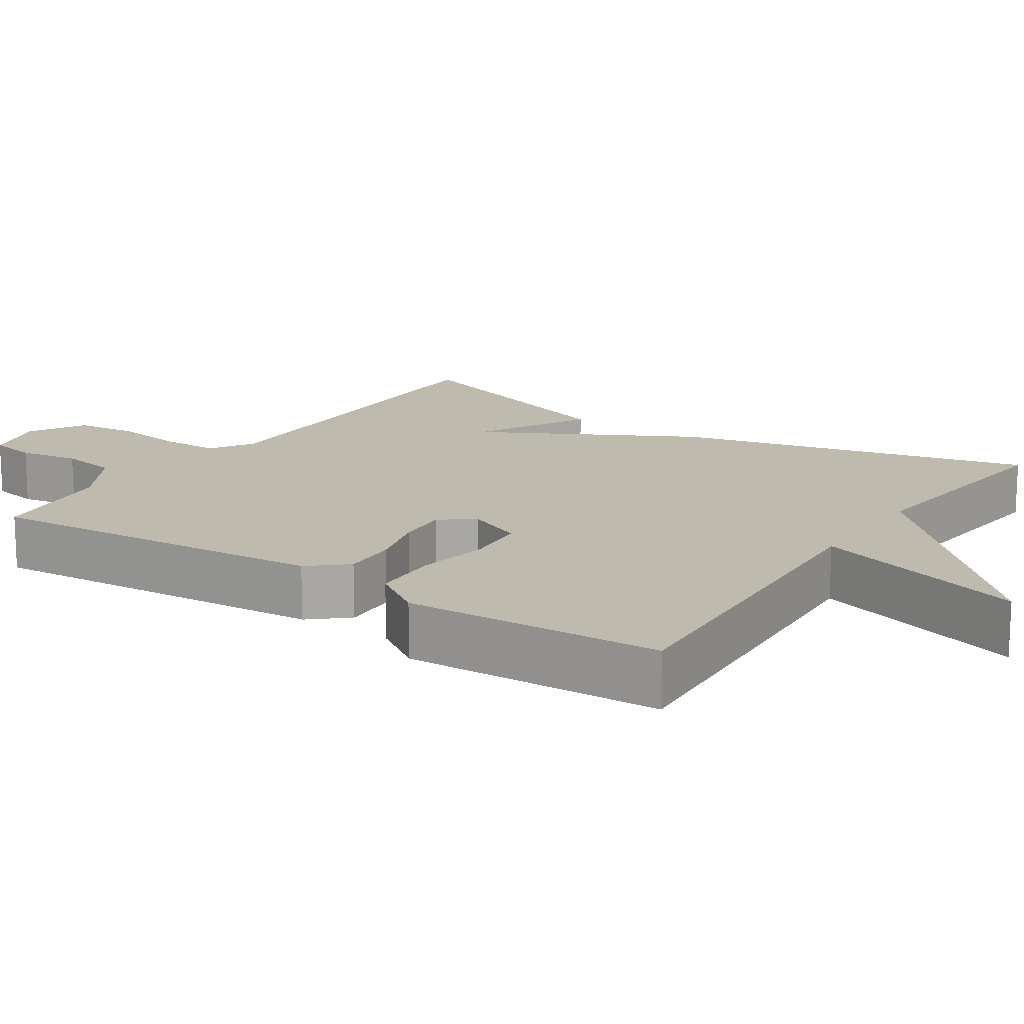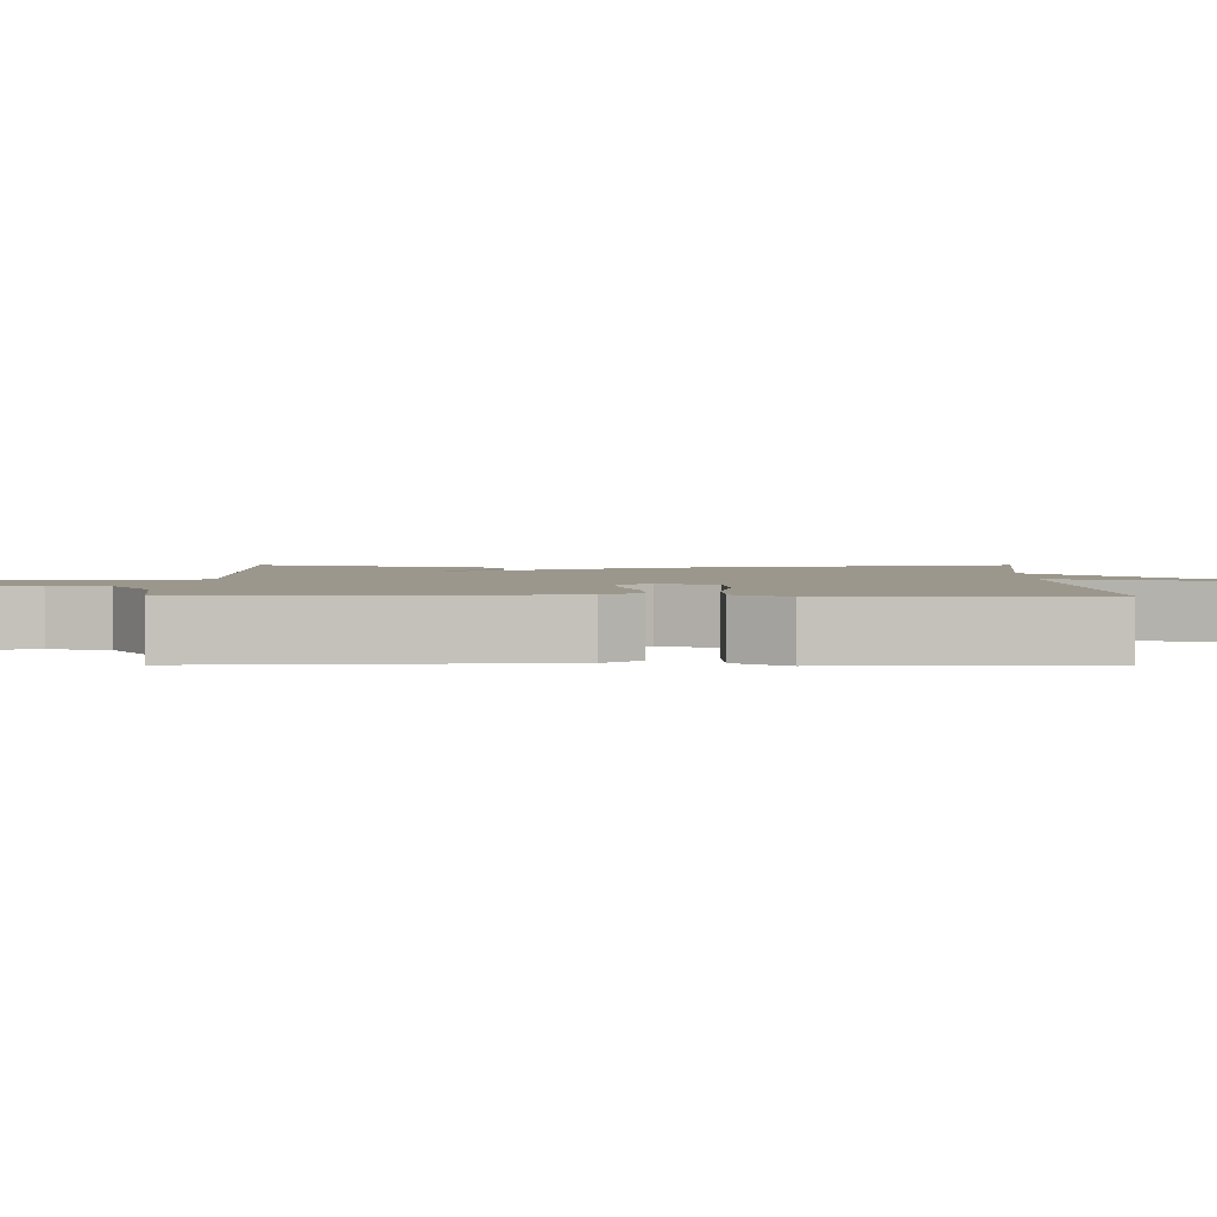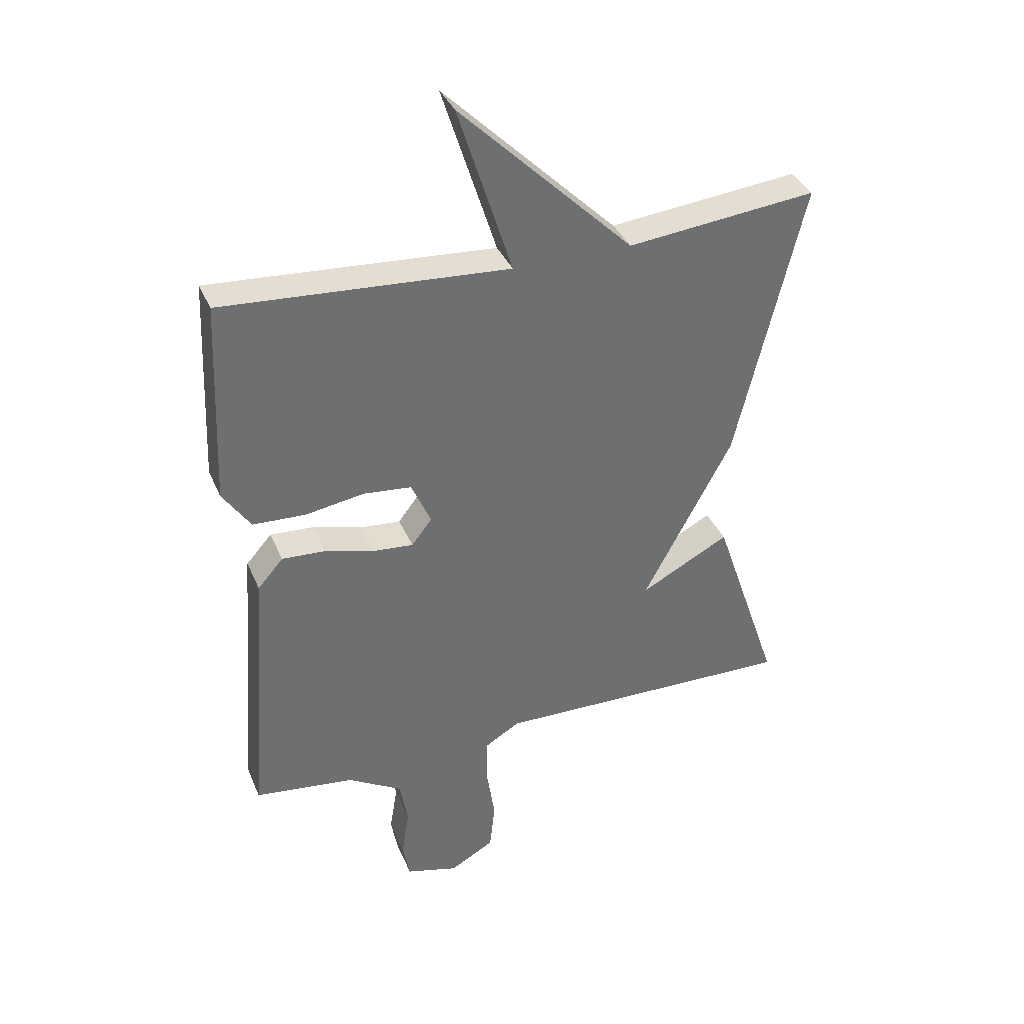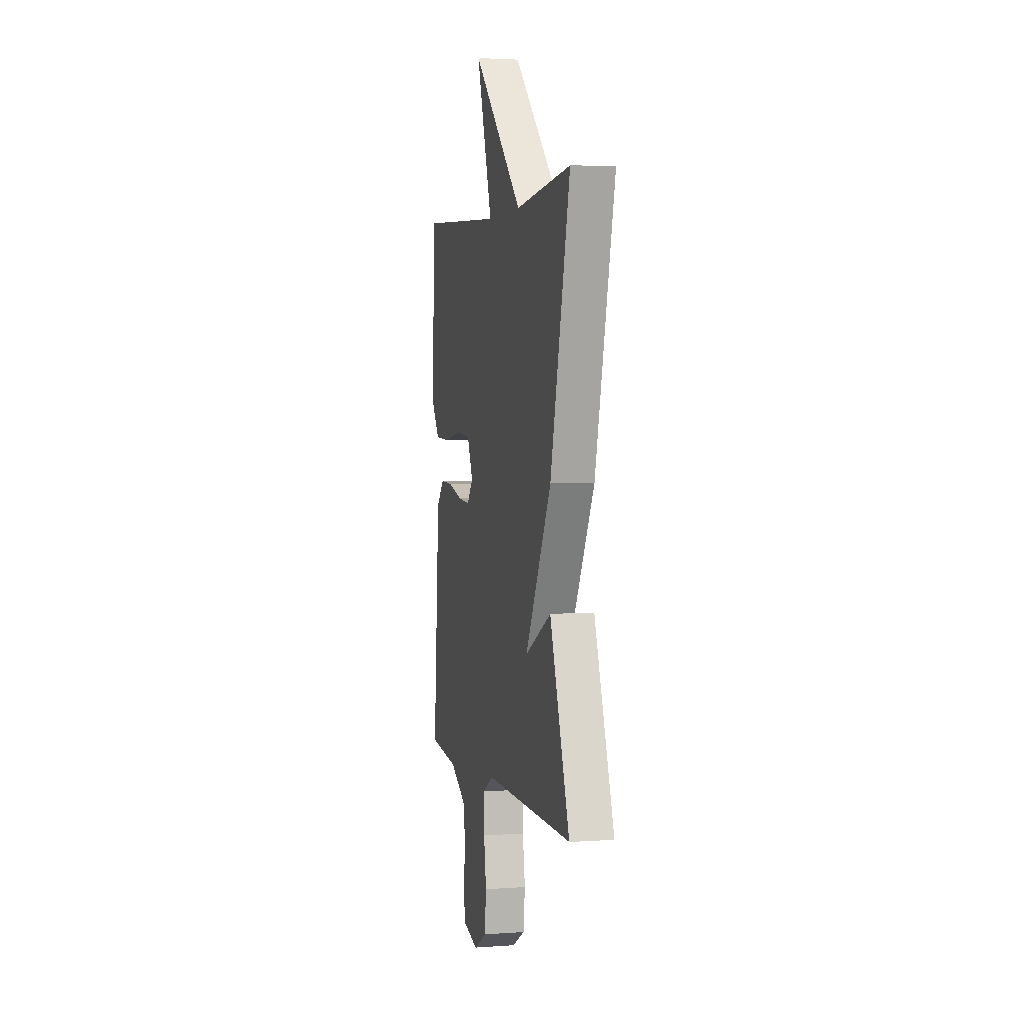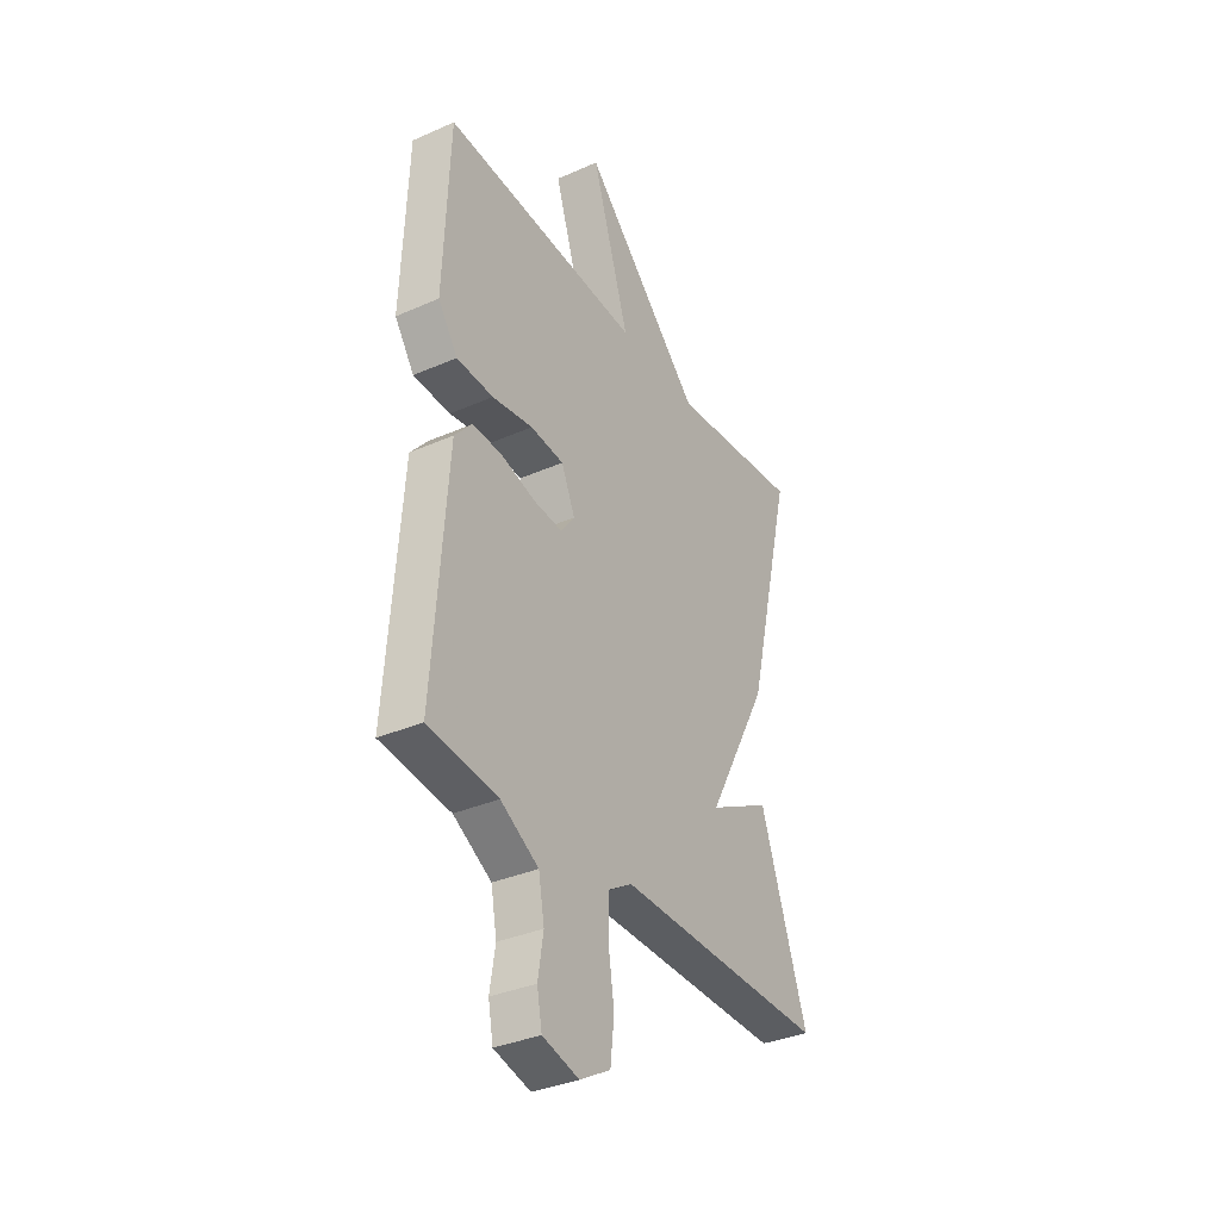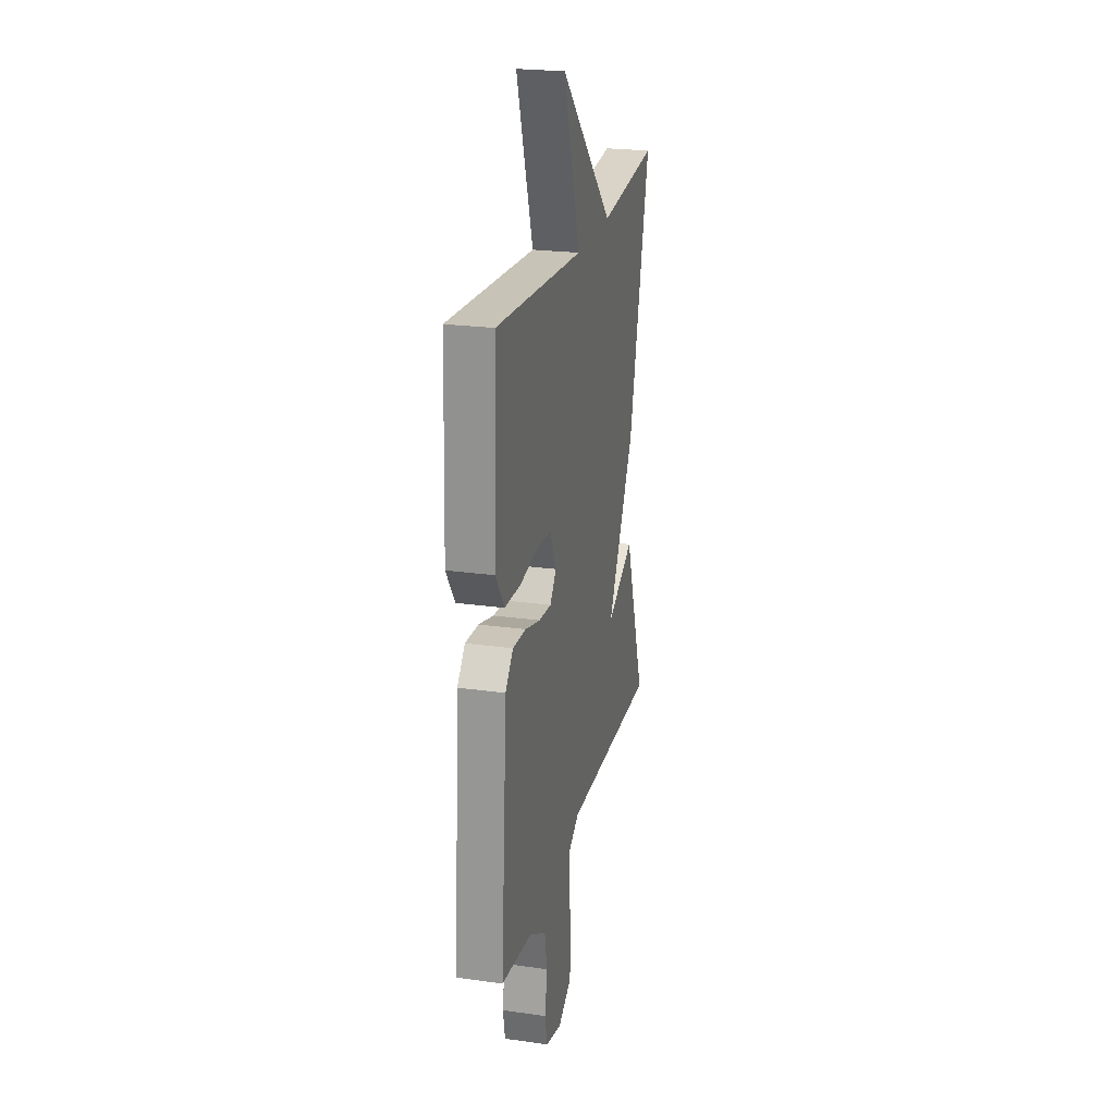
<metadata>
{"format":"obj","ext":"obj","renderer":"f3d","projection":"perspective","resolution":1024,"background":"white","views":[{"elev":15.6,"azim":-56.2,"up":"+Y"},{"elev":2.6,"azim":-89.8,"up":"+Y"},{"elev":36.6,"azim":-21.1,"up":"+Z"},{"elev":2.8,"azim":76.4,"up":"+Z"},{"elev":-34.6,"azim":-59.4,"up":"+Z"},{"elev":23.4,"azim":-76.6,"up":"+Z"}]}
</metadata>
<code>
v 0.5 0.07 0.5
v 0.387 0.07 0.03
v 0.237 0.07 -0.249
v 0.387 0.07 -0.17
v 0.5 0.07 -0.5
v -0.011 0.07 -0.49
v -0.069 0.07 -0.525
v -0.07 0.07 -0.603
v -0.056 0.07 -0.695
v -0.065 0.07 -0.777
v -0.139 0.07 -0.819
v -0.227 0.07 -0.795
v -0.239 0.07 -0.732
v -0.226 0.07 -0.652
v -0.24 0.07 -0.575
v -0.332 0.07 -0.521
v -0.5 0.07 -0.5
v -0.466 0.07 -0.042
v -0.423 0.07 0.007
v -0.35 0.07 0.003
v -0.268 0.07 -0.02
v -0.199 0.07 -0.026
v -0.165 0.07 0.018
v -0.198 0.07 0.093
v -0.279 0.07 0.101
v -0.378 0.07 0.085
v -0.467 0.07 0.089
v -0.514 0.07 0.158
v -0.5 0.07 0.5
v -0.019 0.07 0.467
v -0.11 0.07 0.753
v 0.181 0.07 0.467
v 0.5 0 0.5
v 0.387 0 0.03
v 0.237 0 -0.249
v 0.387 0 -0.17
v 0.5 0 -0.5
v -0.011 0 -0.49
v -0.069 0 -0.525
v -0.07 0 -0.603
v -0.056 0 -0.695
v -0.065 0 -0.777
v -0.139 0 -0.819
v -0.227 0 -0.795
v -0.239 0 -0.732
v -0.226 0 -0.652
v -0.24 0 -0.575
v -0.332 0 -0.521
v -0.5 0 -0.5
v -0.466 0 -0.042
v -0.423 0 0.007
v -0.35 0 0.003
v -0.268 0 -0.02
v -0.199 0 -0.026
v -0.165 0 0.018
v -0.198 0 0.093
v -0.279 0 0.101
v -0.378 0 0.085
v -0.467 0 0.089
v -0.514 0 0.158
v -0.5 0 0.5
v -0.019 0 0.467
v -0.11 0 0.753
v 0.181 0 0.467
f 30 31 32
f 28 29 30
f 27 28 30
f 26 27 30
f 25 26 30
f 24 25 30 32
f 1 2 3
f 32 1 3
f 24 32 3
f 23 24 3
f 19 20 21
f 18 19 21
f 17 18 21
f 16 17 21
f 15 16 21 22
f 22 23 3
f 15 22 3
f 14 15 3
f 12 13 14
f 11 12 14
f 10 11 14
f 9 10 14
f 8 9 14
f 3 4 5 6
f 3 6 7
f 14 3 7
f 7 8 14
f 64 63 62
f 62 61 60
f 62 60 59
f 62 59 58
f 62 58 57
f 64 62 57 56
f 35 34 33
f 35 33 64
f 35 64 56
f 35 56 55
f 53 52 51
f 53 51 50
f 53 50 49
f 53 49 48
f 54 53 48 47
f 35 55 54
f 35 54 47
f 35 47 46
f 46 45 44
f 46 44 43
f 46 43 42
f 46 42 41
f 46 41 40
f 38 37 36 35
f 39 38 35
f 39 35 46
f 46 40 39
f 1 33 34 2
f 2 34 35 3
f 3 35 36 4
f 4 36 37 5
f 5 37 38 6
f 6 38 39 7
f 7 39 40 8
f 8 40 41 9
f 9 41 42 10
f 10 42 43 11
f 11 43 44 12
f 12 44 45 13
f 13 45 46 14
f 14 46 47 15
f 15 47 48 16
f 16 48 49 17
f 17 49 50 18
f 18 50 51 19
f 19 51 52 20
f 20 52 53 21
f 21 53 54 22
f 22 54 55 23
f 23 55 56 24
f 24 56 57 25
f 25 57 58 26
f 26 58 59 27
f 27 59 60 28
f 28 60 61 29
f 29 61 62 30
f 30 62 63 31
f 31 63 64 32
f 32 64 33 1

</code>
